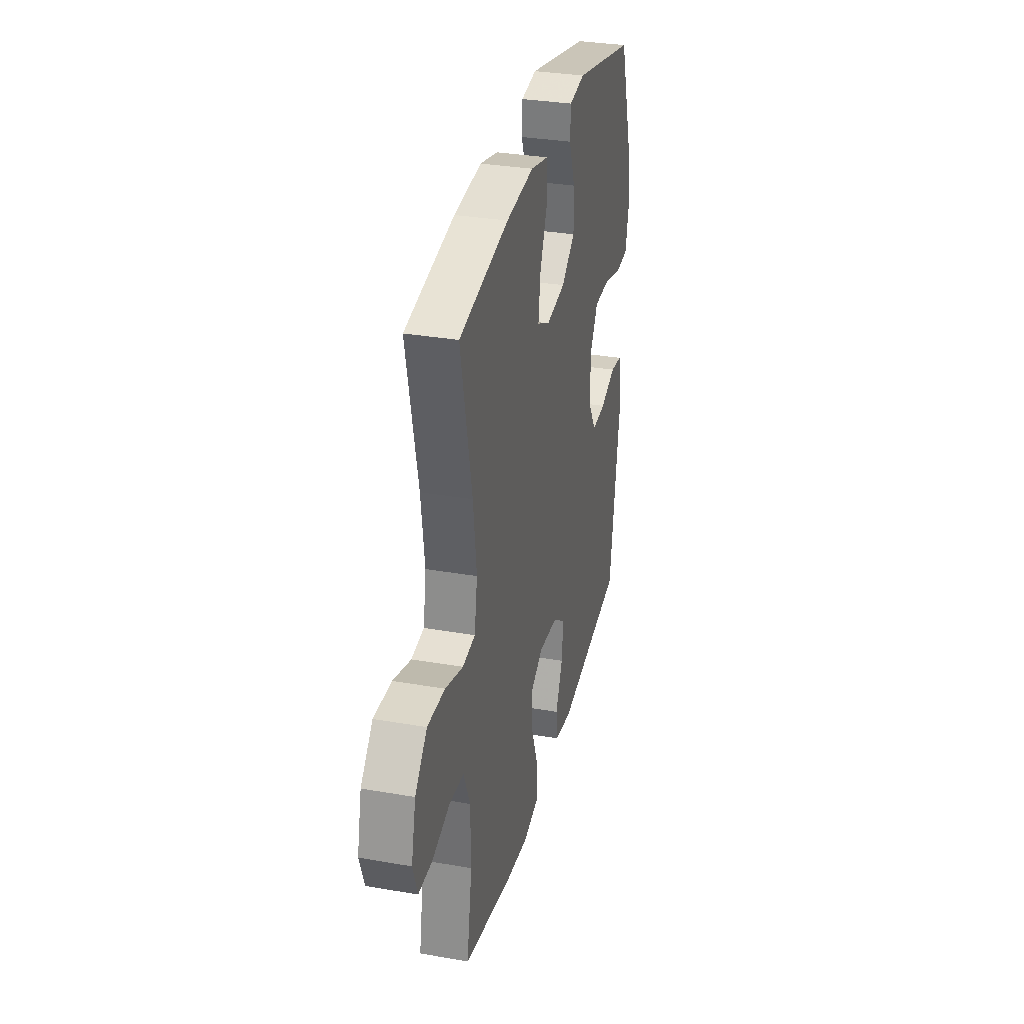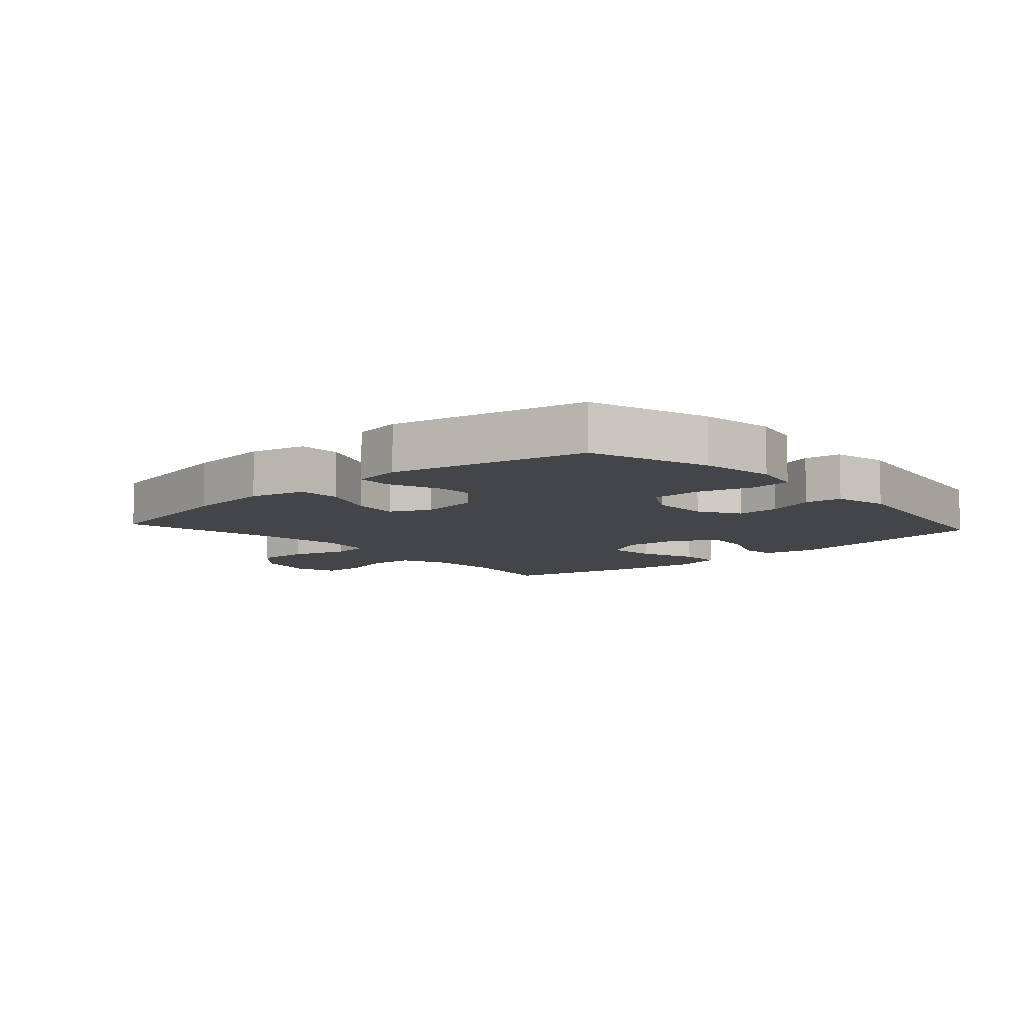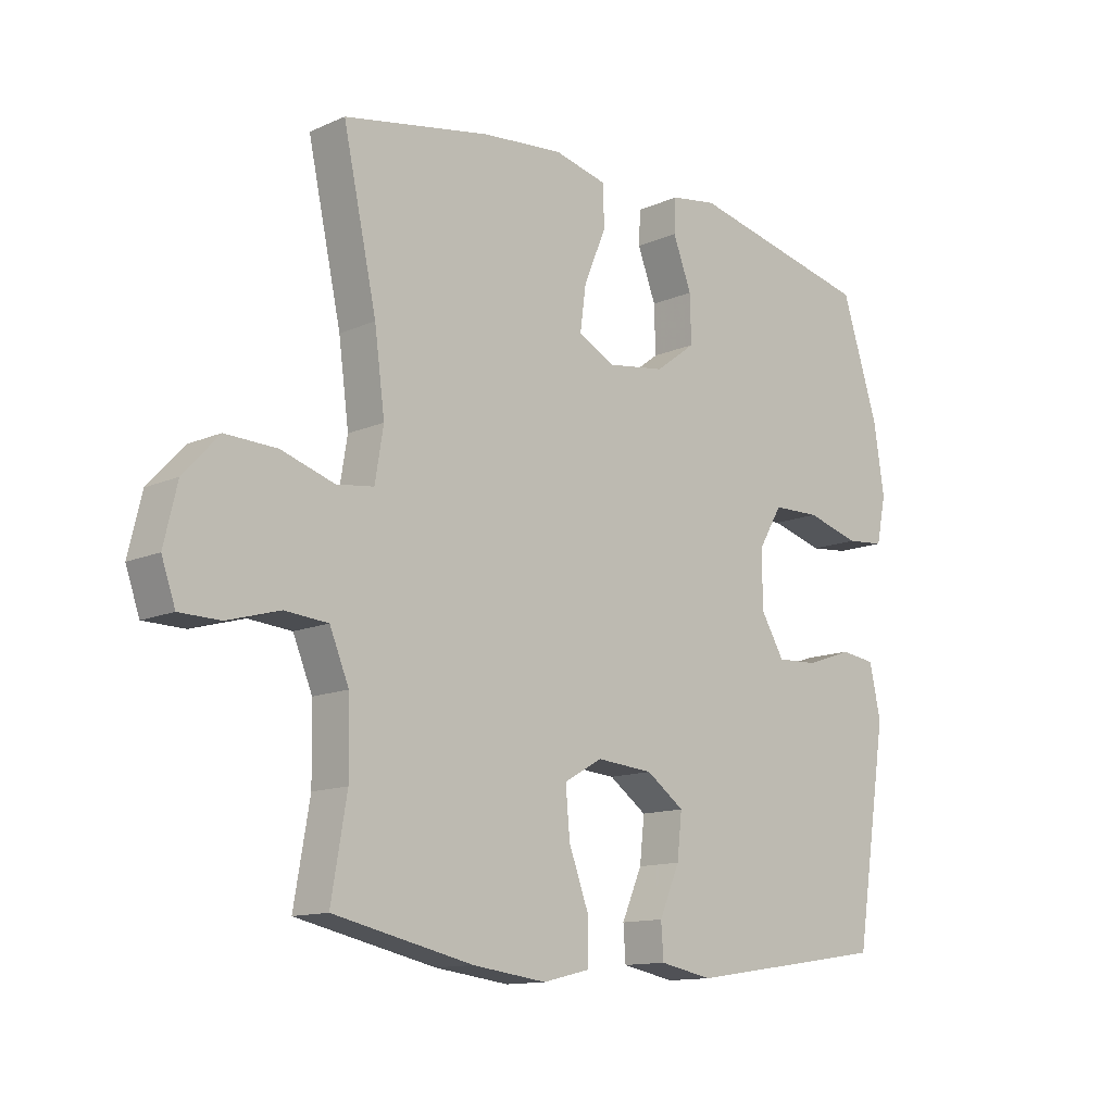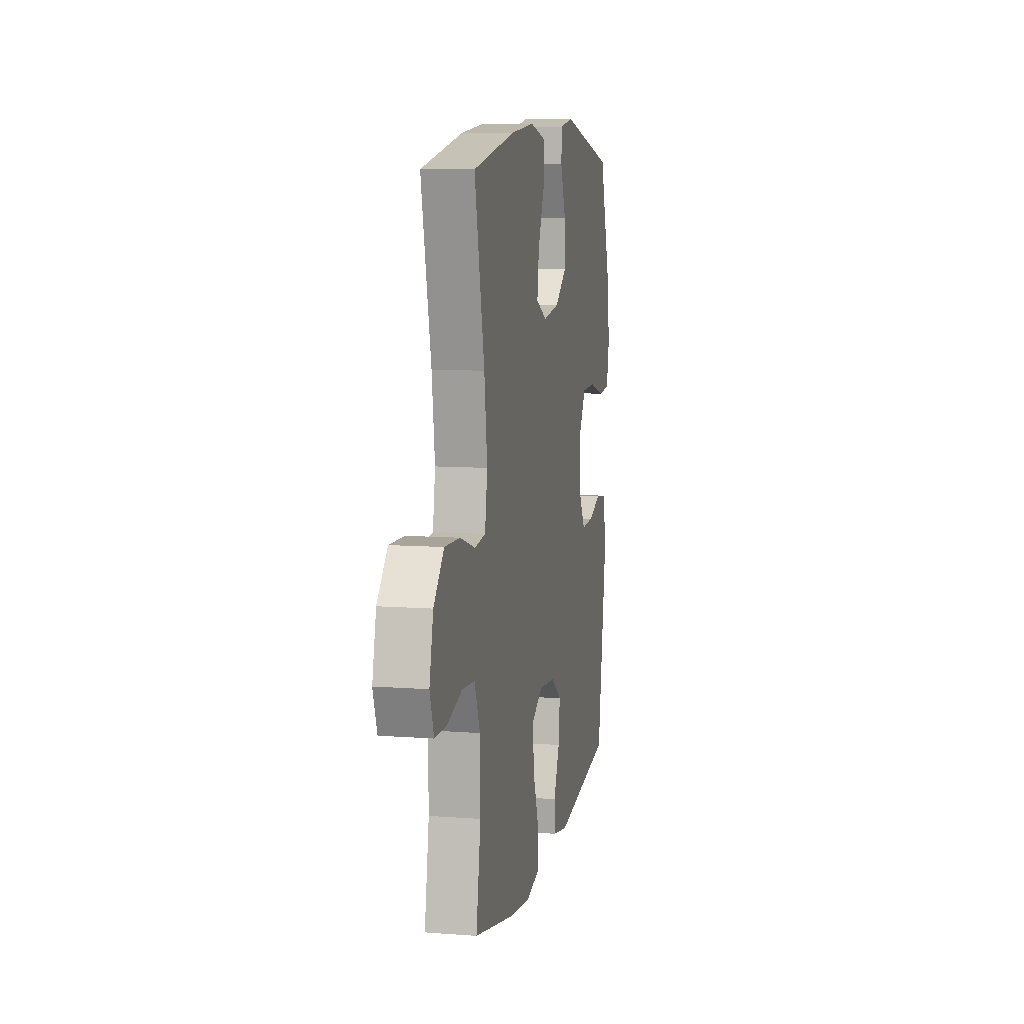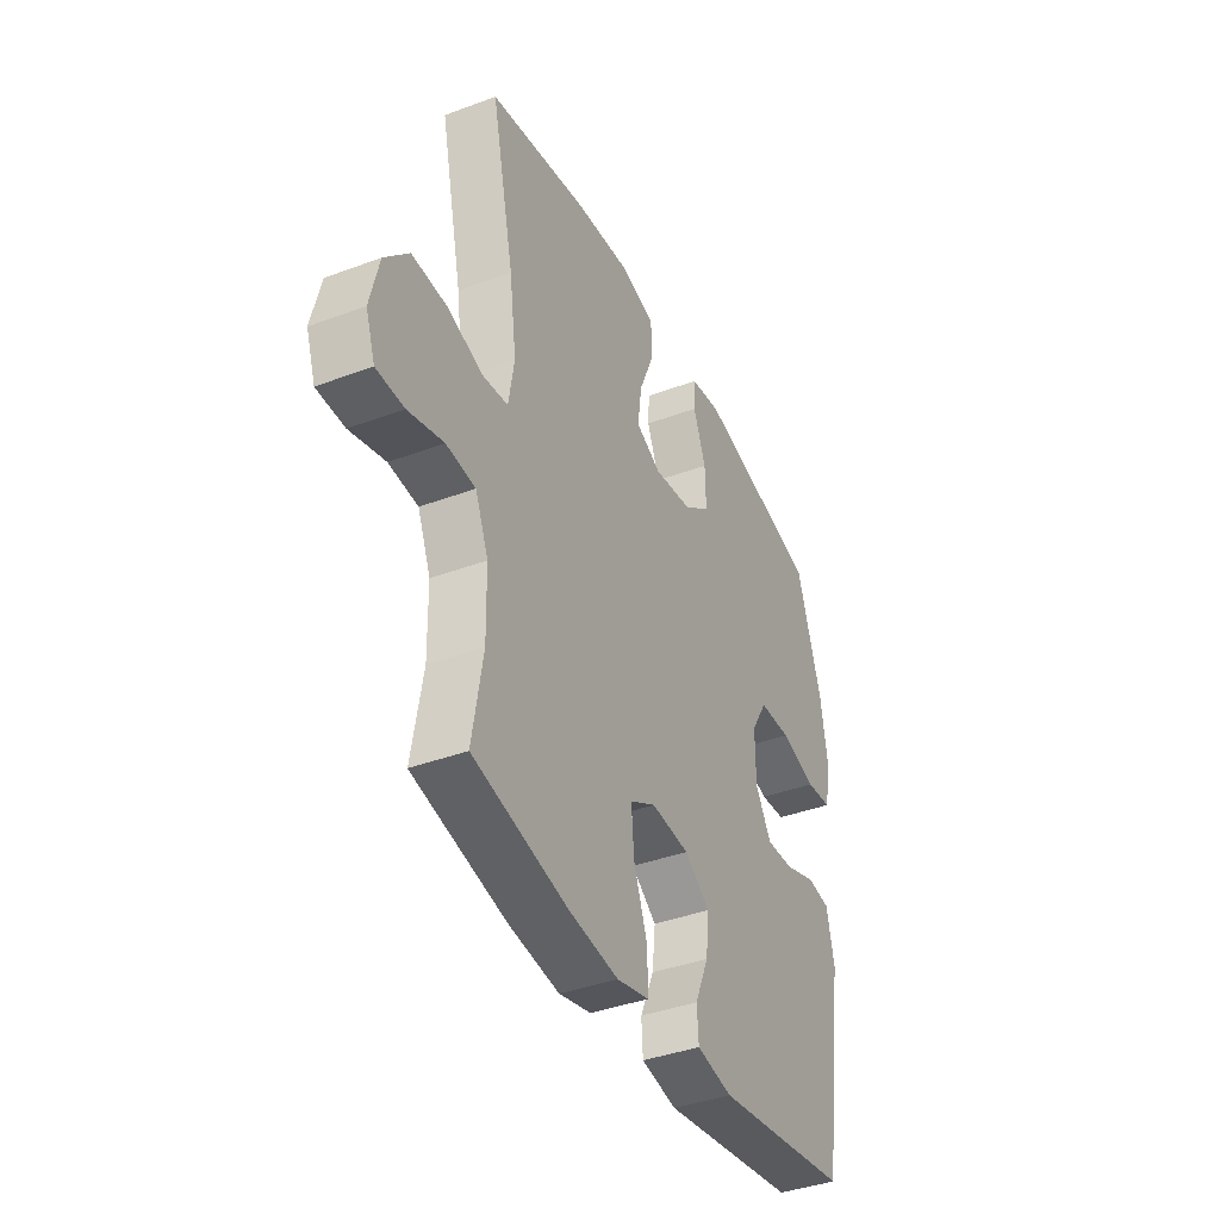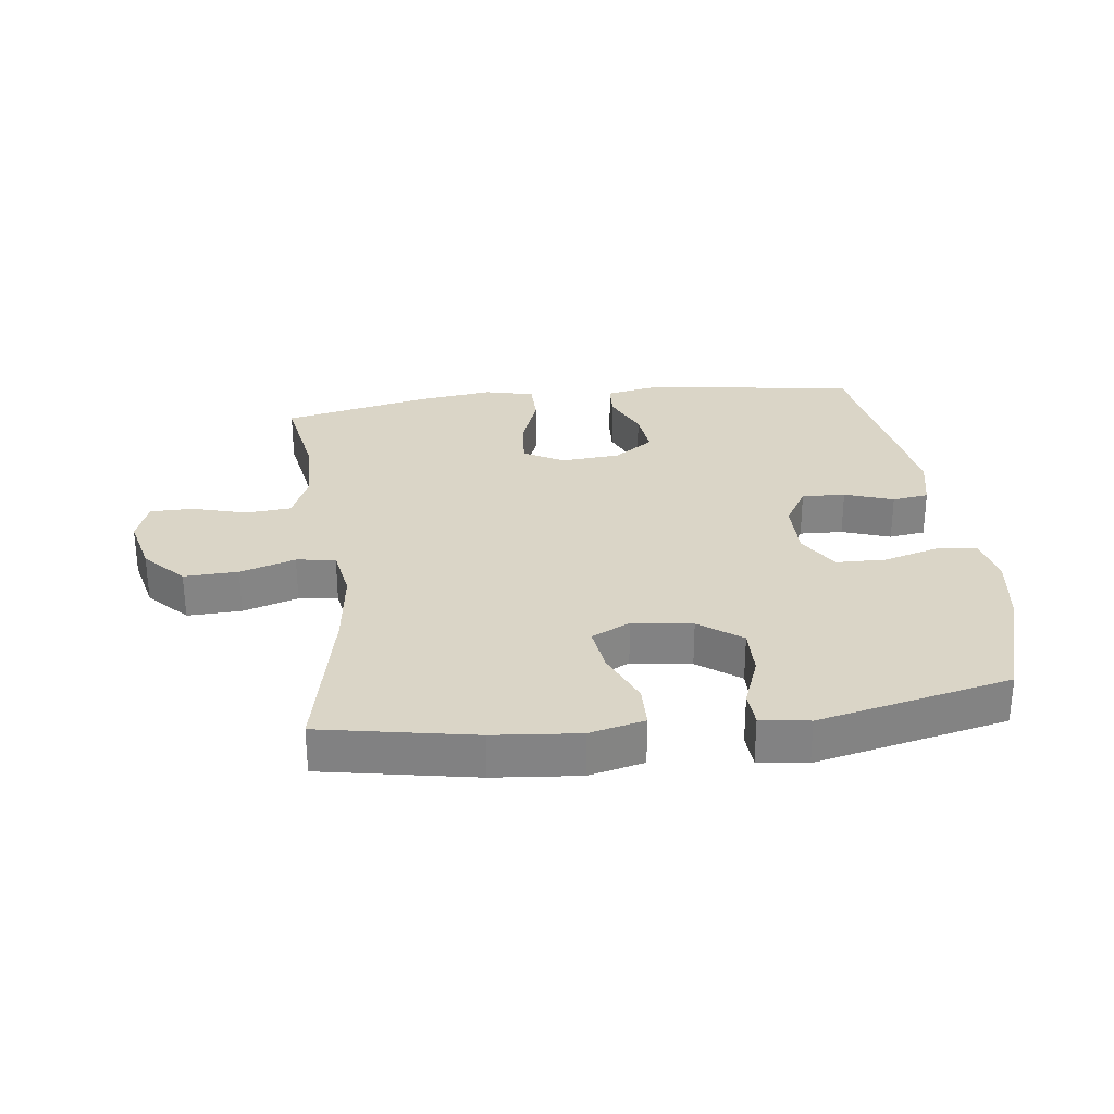
<metadata>
{"format":"obj","ext":"obj","renderer":"f3d","projection":"perspective","resolution":1024,"background":"white","views":[{"elev":32.2,"azim":-76.3,"up":"+Z"},{"elev":-8.6,"azim":42.1,"up":"+Y"},{"elev":-12.7,"azim":-44.6,"up":"+Z"},{"elev":9.1,"azim":-78.6,"up":"+Z"},{"elev":-39.4,"azim":-65.1,"up":"+Z"},{"elev":29.0,"azim":-7.3,"up":"+Y"}]}
</metadata>
<code>
v -0.5 0.07 0.5
v -0.257 0.07 0.546
v -0.121 0.07 0.559
v -0.033 0.07 0.538
v -0.031 0.07 0.47
v -0.068 0.07 0.382
v -0.078 0.07 0.308
v -0.016 0.07 0.277
v 0.079 0.07 0.291
v 0.146 0.07 0.341
v 0.144 0.07 0.419
v 0.113 0.07 0.5
v 0.116 0.07 0.556
v 0.193 0.07 0.568
v 0.5 0.07 0.5
v 0.561 0.07 0.311
v 0.579 0.07 0.195
v 0.563 0.07 0.118
v 0.499 0.07 0.112
v 0.41 0.07 0.137
v 0.331 0.07 0.135
v 0.291 0.07 0.068
v 0.292 0.07 -0.025
v 0.331 0.07 -0.09
v 0.4 0.07 -0.087
v 0.477 0.07 -0.06
v 0.535 0.07 -0.068
v 0.554 0.07 -0.154
v 0.5 0.07 -0.5
v 0.164 0.07 -0.55
v 0.076 0.07 -0.533
v 0.072 0.07 -0.476
v 0.106 0.07 -0.398
v 0.114 0.07 -0.325
v 0.051 0.07 -0.28
v -0.043 0.07 -0.272
v -0.107 0.07 -0.308
v -0.1 0.07 -0.387
v -0.066 0.07 -0.479
v -0.066 0.07 -0.548
v -0.145 0.07 -0.567
v -0.268 0.07 -0.551
v -0.5 0.07 -0.5
v -0.474 0.07 -0.348
v -0.476 0.07 -0.231
v -0.508 0.07 -0.154
v -0.58 0.07 -0.148
v -0.667 0.07 -0.173
v -0.735 0.07 -0.172
v -0.758 0.07 -0.106
v -0.736 0.07 -0.013
v -0.677 0.07 0.051
v -0.591 0.07 0.048
v -0.503 0.07 0.02
v -0.441 0.07 0.028
v -0.427 0.07 0.113
v -0.444 0.07 0.242
v -0.5 0 0.5
v -0.257 0 0.546
v -0.121 0 0.559
v -0.033 0 0.538
v -0.031 0 0.47
v -0.068 0 0.382
v -0.078 0 0.308
v -0.016 0 0.277
v 0.079 0 0.291
v 0.146 0 0.341
v 0.144 0 0.419
v 0.113 0 0.5
v 0.116 0 0.556
v 0.193 0 0.568
v 0.5 0 0.5
v 0.561 0 0.311
v 0.579 0 0.195
v 0.563 0 0.118
v 0.499 0 0.112
v 0.41 0 0.137
v 0.331 0 0.135
v 0.291 0 0.068
v 0.292 0 -0.025
v 0.331 0 -0.09
v 0.4 0 -0.087
v 0.477 0 -0.06
v 0.535 0 -0.068
v 0.554 0 -0.154
v 0.5 0 -0.5
v 0.164 0 -0.55
v 0.076 0 -0.533
v 0.072 0 -0.476
v 0.106 0 -0.398
v 0.114 0 -0.325
v 0.051 0 -0.28
v -0.043 0 -0.272
v -0.107 0 -0.308
v -0.1 0 -0.387
v -0.066 0 -0.479
v -0.066 0 -0.548
v -0.145 0 -0.567
v -0.268 0 -0.551
v -0.5 0 -0.5
v -0.474 0 -0.348
v -0.476 0 -0.231
v -0.508 0 -0.154
v -0.58 0 -0.148
v -0.667 0 -0.173
v -0.735 0 -0.172
v -0.758 0 -0.106
v -0.736 0 -0.013
v -0.677 0 0.051
v -0.591 0 0.048
v -0.503 0 0.02
v -0.441 0 0.028
v -0.427 0 0.113
v -0.444 0 0.242
f 52 53 54
f 51 52 54
f 50 51 54
f 49 50 54
f 48 49 54
f 47 48 54
f 46 47 54 55
f 45 46 55
f 44 45 55 56
f 42 43 44
f 41 42 44
f 40 41 44
f 39 40 44
f 38 39 44
f 37 38 44 56
f 31 32 33
f 30 31 33
f 29 30 33
f 28 29 33
f 27 28 33
f 26 27 33
f 25 26 33
f 24 25 33 34
f 23 24 34 35
f 18 19 20
f 17 18 20
f 16 17 20
f 15 16 20
f 14 15 20
f 13 14 20
f 12 13 20
f 11 12 20
f 10 11 20 21
f 9 10 21 22
f 4 5 6
f 3 4 6
f 2 3 6
f 1 2 6
f 57 1 6
f 57 6 7
f 57 7 8
f 56 57 8
f 37 56 8
f 36 37 8
f 23 35 36
f 22 23 36
f 9 22 36
f 8 9 36
f 111 110 109
f 111 109 108
f 111 108 107
f 111 107 106
f 111 106 105
f 111 105 104
f 112 111 104 103
f 112 103 102
f 113 112 102 101
f 101 100 99
f 101 99 98
f 101 98 97
f 101 97 96
f 101 96 95
f 113 101 95 94
f 90 89 88
f 90 88 87
f 90 87 86
f 90 86 85
f 90 85 84
f 90 84 83
f 90 83 82
f 91 90 82 81
f 92 91 81 80
f 77 76 75
f 77 75 74
f 77 74 73
f 77 73 72
f 77 72 71
f 77 71 70
f 77 70 69
f 77 69 68
f 78 77 68 67
f 79 78 67 66
f 63 62 61
f 63 61 60
f 63 60 59
f 63 59 58
f 63 58 114
f 64 63 114
f 65 64 114
f 65 114 113
f 65 113 94
f 65 94 93
f 93 92 80
f 93 80 79
f 93 79 66
f 93 66 65
f 1 58 59 2
f 2 59 60 3
f 3 60 61 4
f 4 61 62 5
f 5 62 63 6
f 6 63 64 7
f 7 64 65 8
f 8 65 66 9
f 9 66 67 10
f 10 67 68 11
f 11 68 69 12
f 12 69 70 13
f 13 70 71 14
f 14 71 72 15
f 15 72 73 16
f 16 73 74 17
f 17 74 75 18
f 18 75 76 19
f 19 76 77 20
f 20 77 78 21
f 21 78 79 22
f 22 79 80 23
f 23 80 81 24
f 24 81 82 25
f 25 82 83 26
f 26 83 84 27
f 27 84 85 28
f 28 85 86 29
f 29 86 87 30
f 30 87 88 31
f 31 88 89 32
f 32 89 90 33
f 33 90 91 34
f 34 91 92 35
f 35 92 93 36
f 36 93 94 37
f 37 94 95 38
f 38 95 96 39
f 39 96 97 40
f 40 97 98 41
f 41 98 99 42
f 42 99 100 43
f 43 100 101 44
f 44 101 102 45
f 45 102 103 46
f 46 103 104 47
f 47 104 105 48
f 48 105 106 49
f 49 106 107 50
f 50 107 108 51
f 51 108 109 52
f 52 109 110 53
f 53 110 111 54
f 54 111 112 55
f 55 112 113 56
f 56 113 114 57
f 57 114 58 1

</code>
